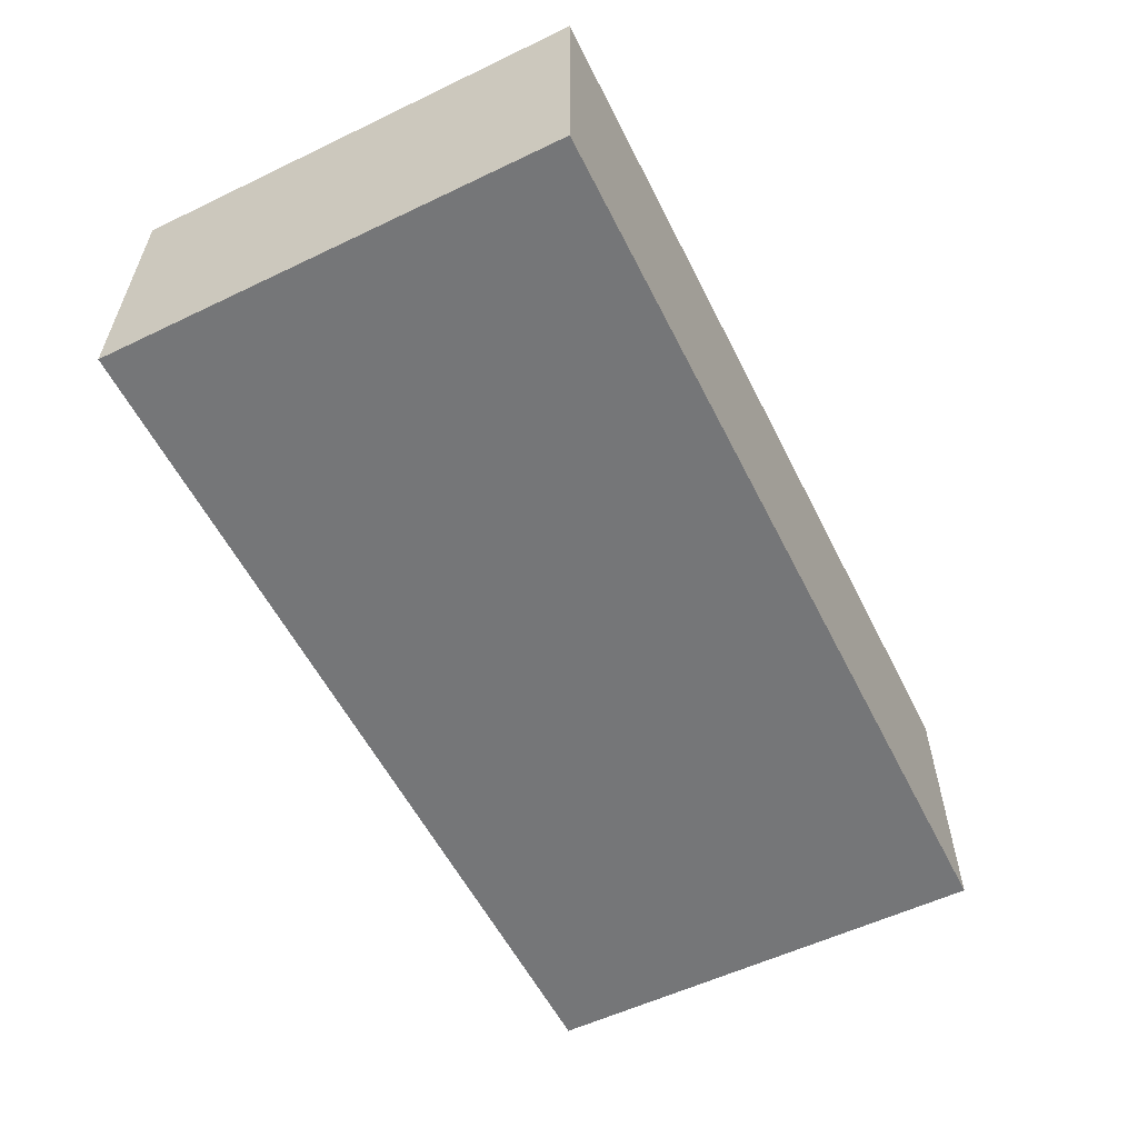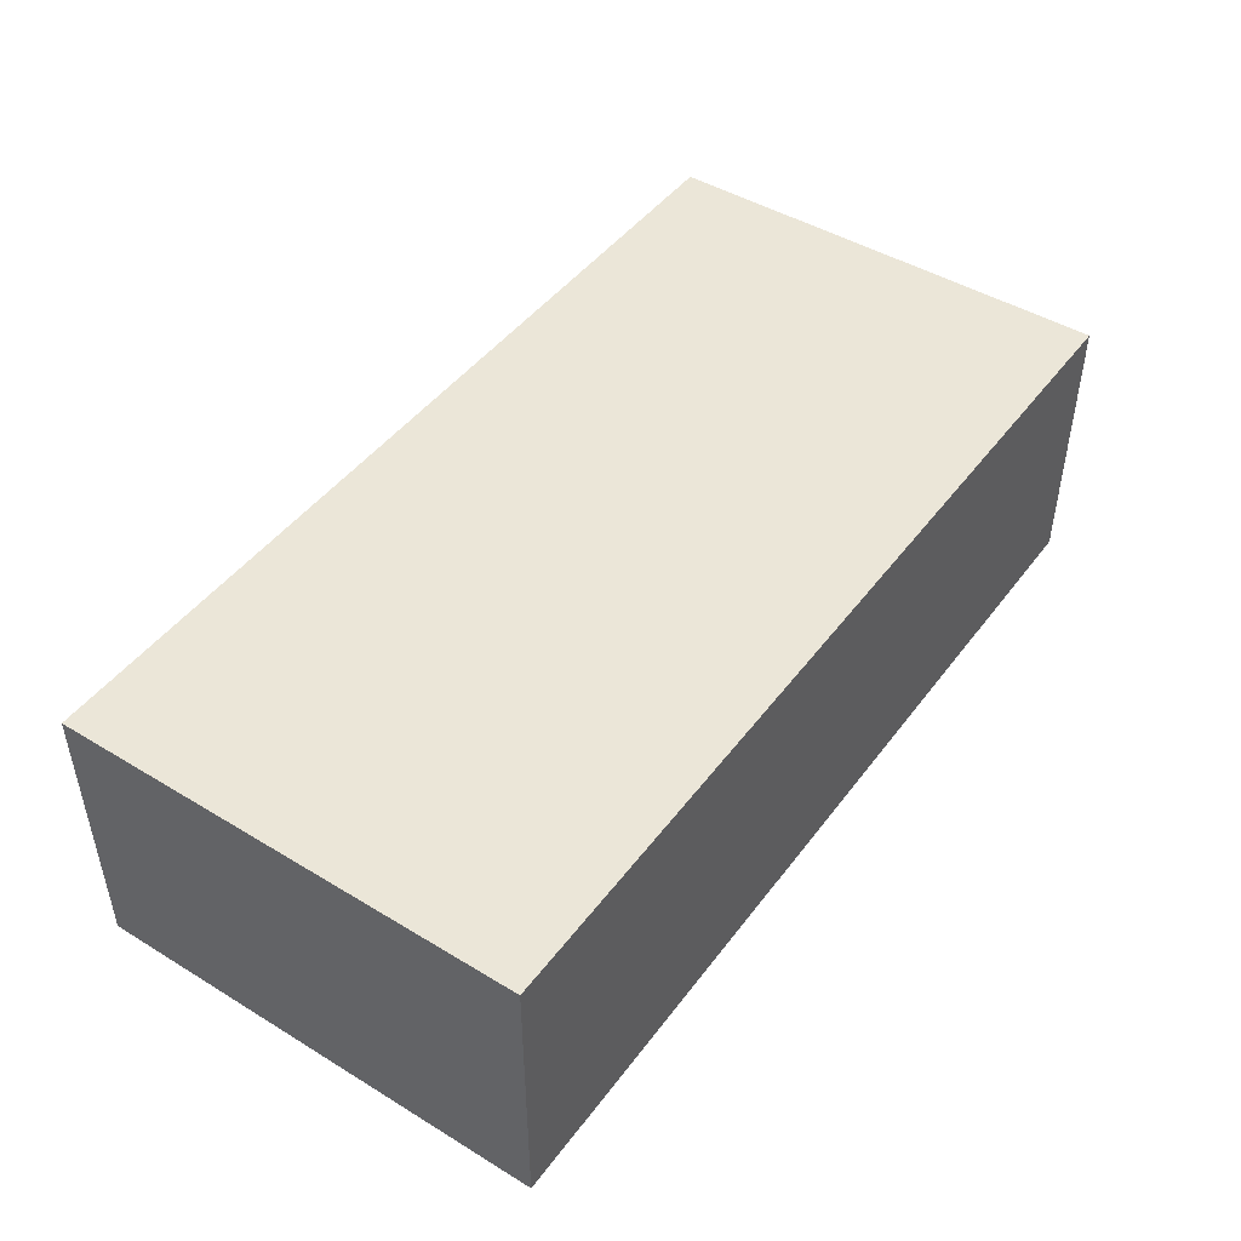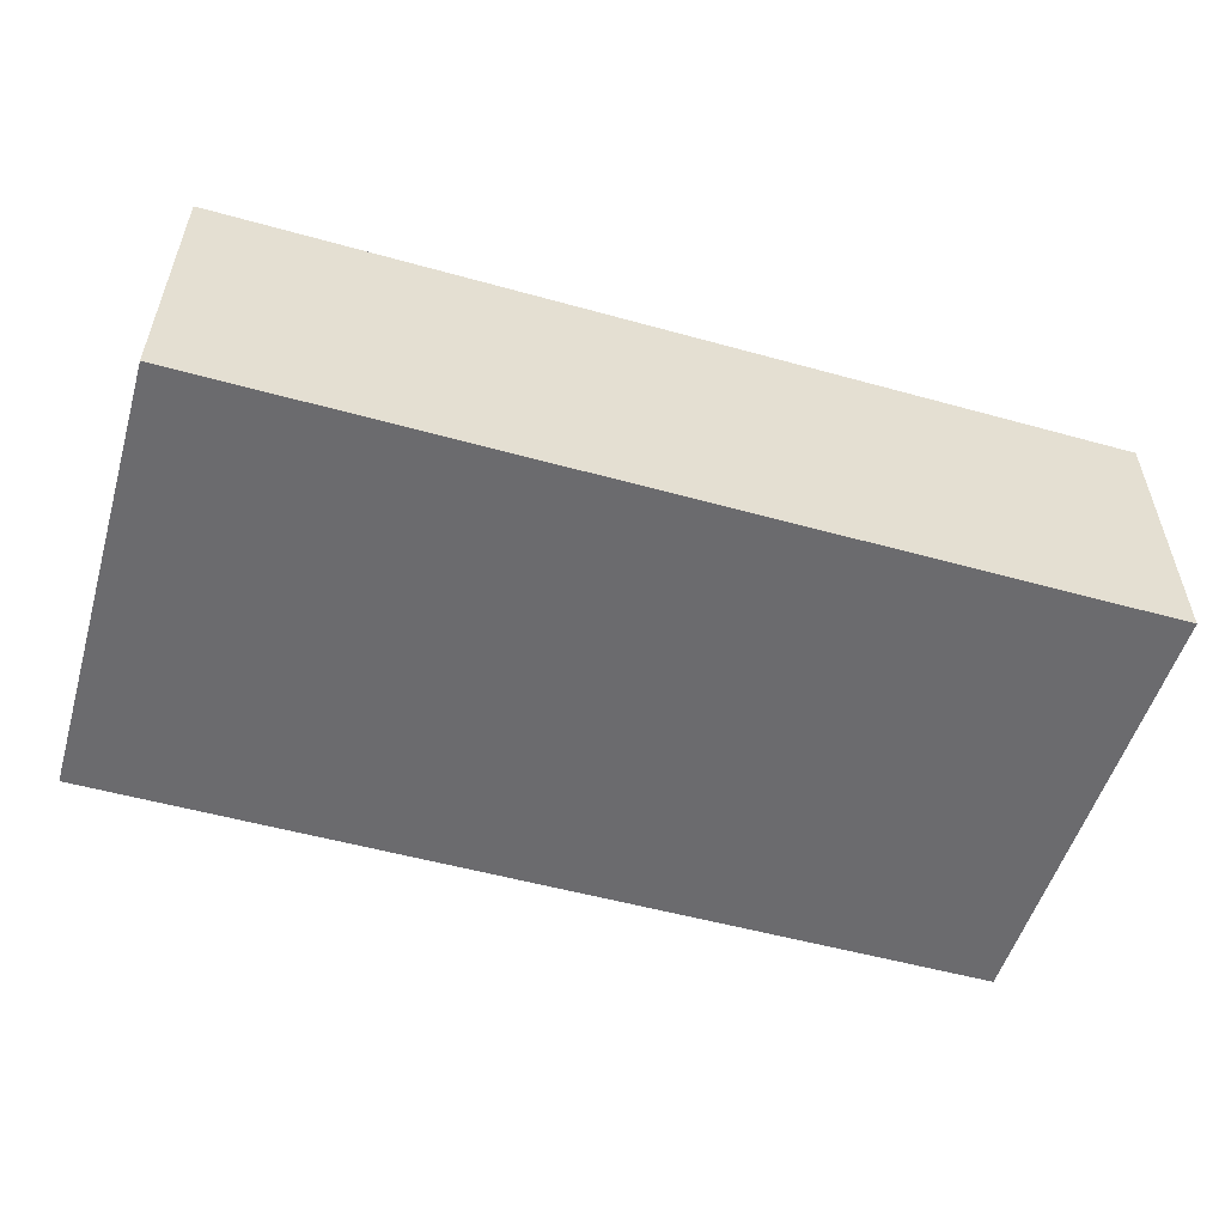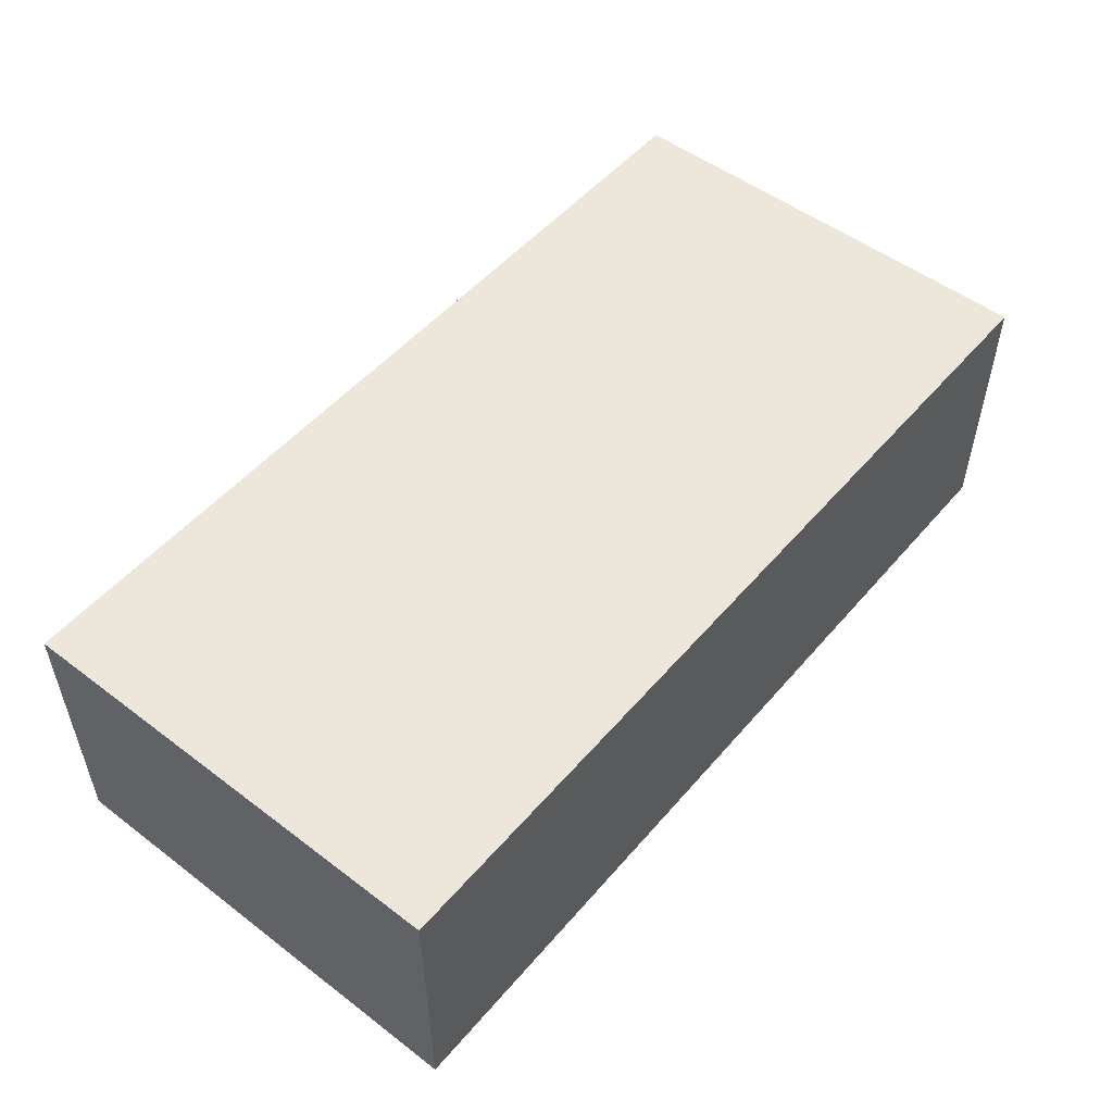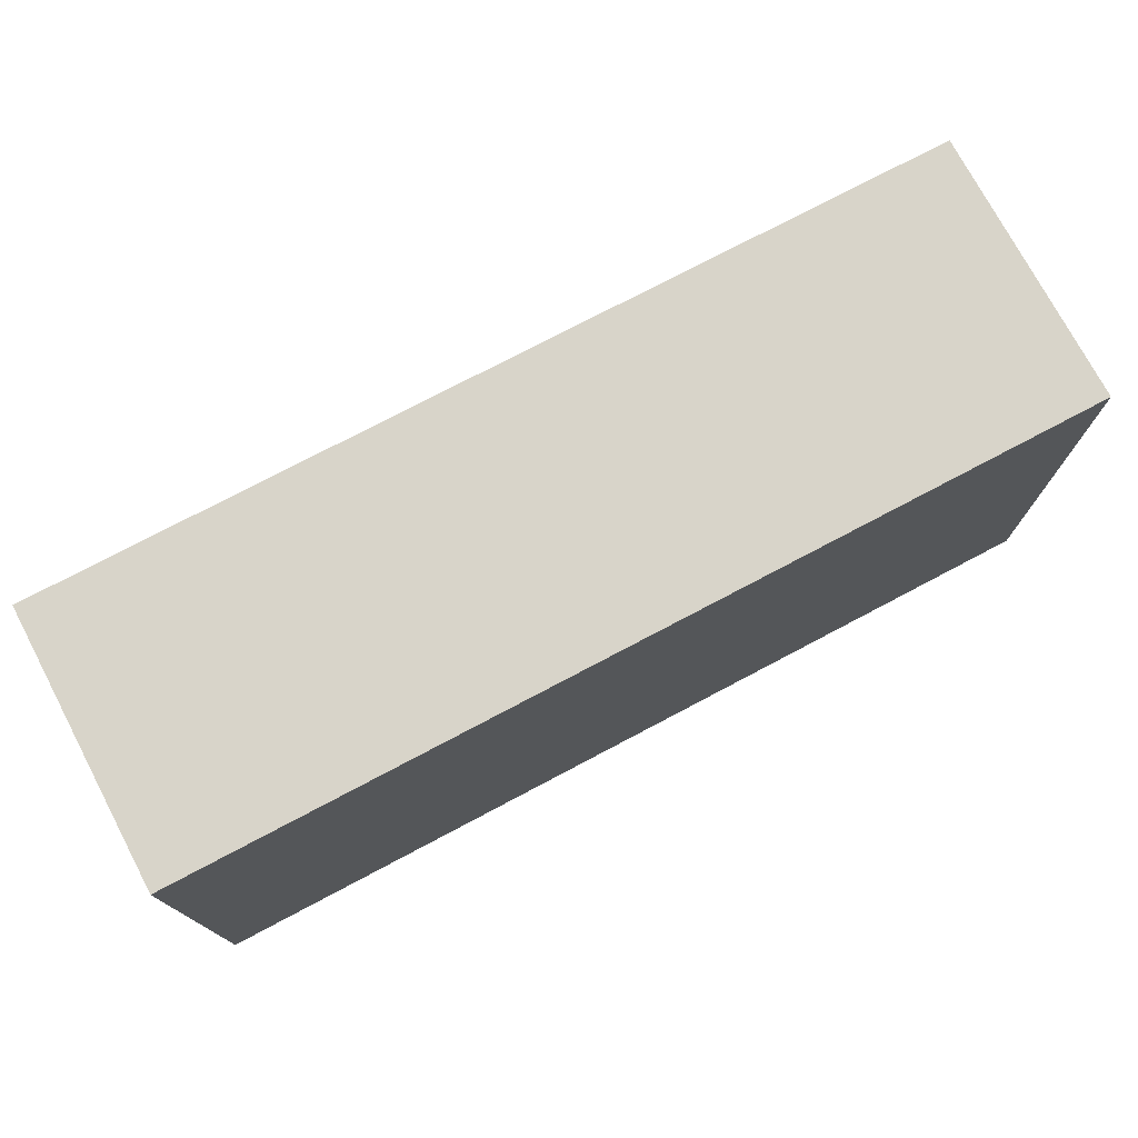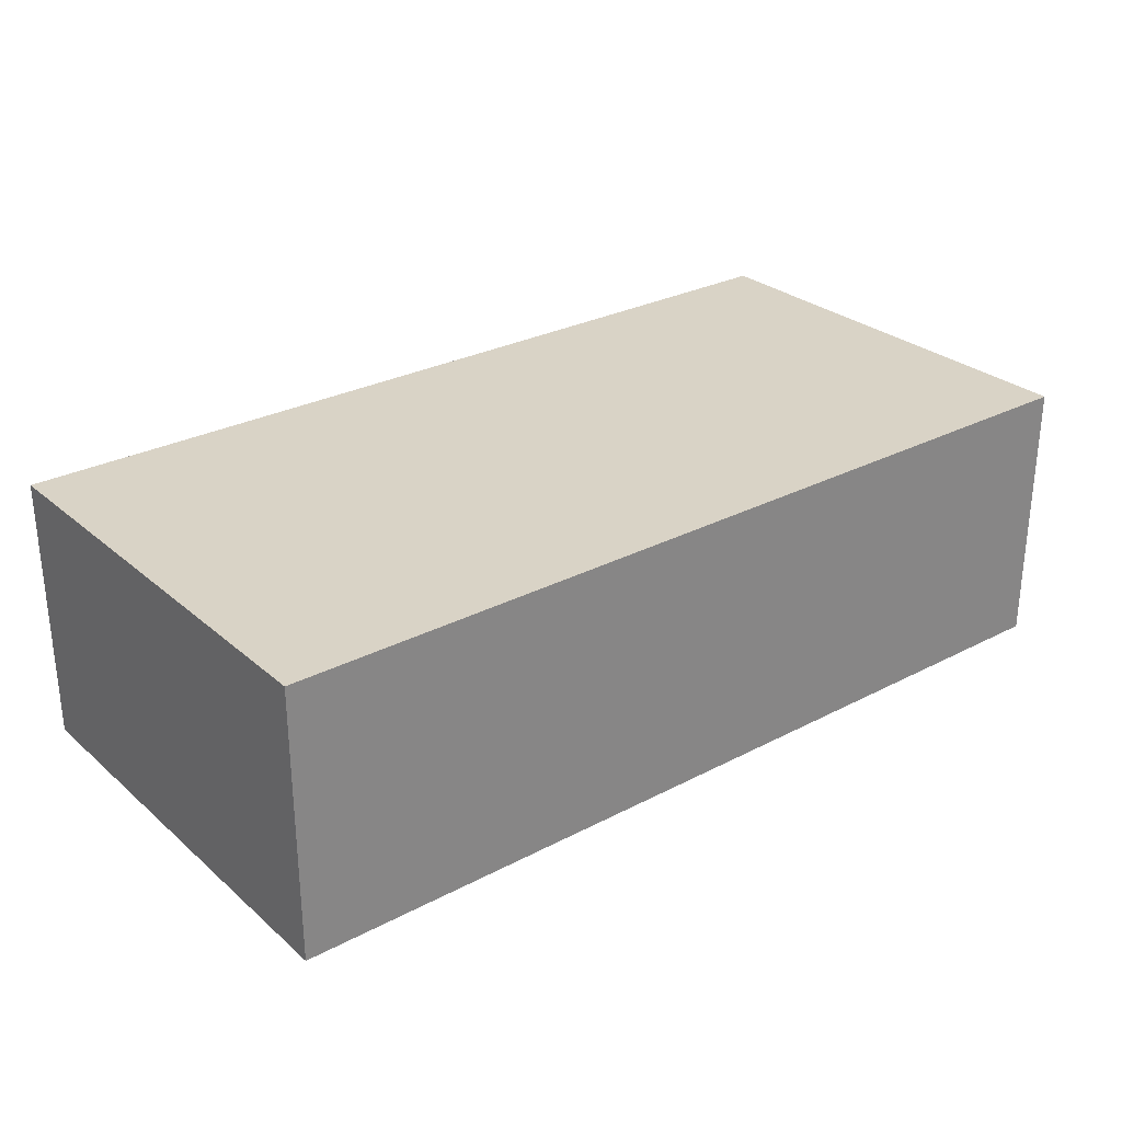
<metadata>
{"format":"obj","ext":"obj","renderer":"f3d","projection":"perspective","resolution":1024,"background":"white","views":[{"elev":-56.8,"azim":116.5,"up":"+Z"},{"elev":46.2,"azim":124.7,"up":"+Z"},{"elev":-53.5,"azim":163.5,"up":"+Z"},{"elev":51.8,"azim":129.3,"up":"+Z"},{"elev":75.0,"azim":152.1,"up":"+Y"},{"elev":28.3,"azim":141.7,"up":"+Z"}]}
</metadata>
<code>
v 0.11 -0.0125 0
v 0.11 -0.0375 0
v 0.11 -0.0375 0.015
v 0.11 -0.0125 0.015
v 0.16 -0.0125 0
v 0.11 -0.0125 0
v 0.11 -0.0125 0.015
v 0.16 -0.0125 0.015
v 0.16 -0.0375 0
v 0.16 -0.0125 0
v 0.16 -0.0125 0.015
v 0.16 -0.0375 0.015
v 0.11 -0.0375 0
v 0.16 -0.0375 0
v 0.16 -0.0375 0.015
v 0.11 -0.0375 0.015
v 0.11 -0.0375 0.015
v 0.16 -0.0375 0.015
v 0.16 -0.0125 0.015
v 0.11 -0.0125 0.015
v 0.16 -0.0375 0
v 0.11 -0.0375 0
v 0.11 -0.0125 0
v 0.16 -0.0125 0
g 5426b5dc-e2a0-11ea-aae0-54bf646e7e1f
f 1 2 4
f 4 2 3
g 542750e6-e2a0-11ea-ae21-54bf646e7e1f
f 5 6 8
f 8 6 7
g 5427c52c-e2a0-11ea-8712-54bf646e7e1f
f 9 10 12
f 12 10 11
g 54283974-e2a0-11ea-b970-54bf646e7e1f
f 13 14 16
f 16 14 15
g 5428adb0-e2a0-11ea-b76e-54bf646e7e1f
f 17 18 20
f 20 18 19
g 542921e6-e2a0-11ea-89da-54bf646e7e1f
f 21 22 24
f 24 22 23

</code>
